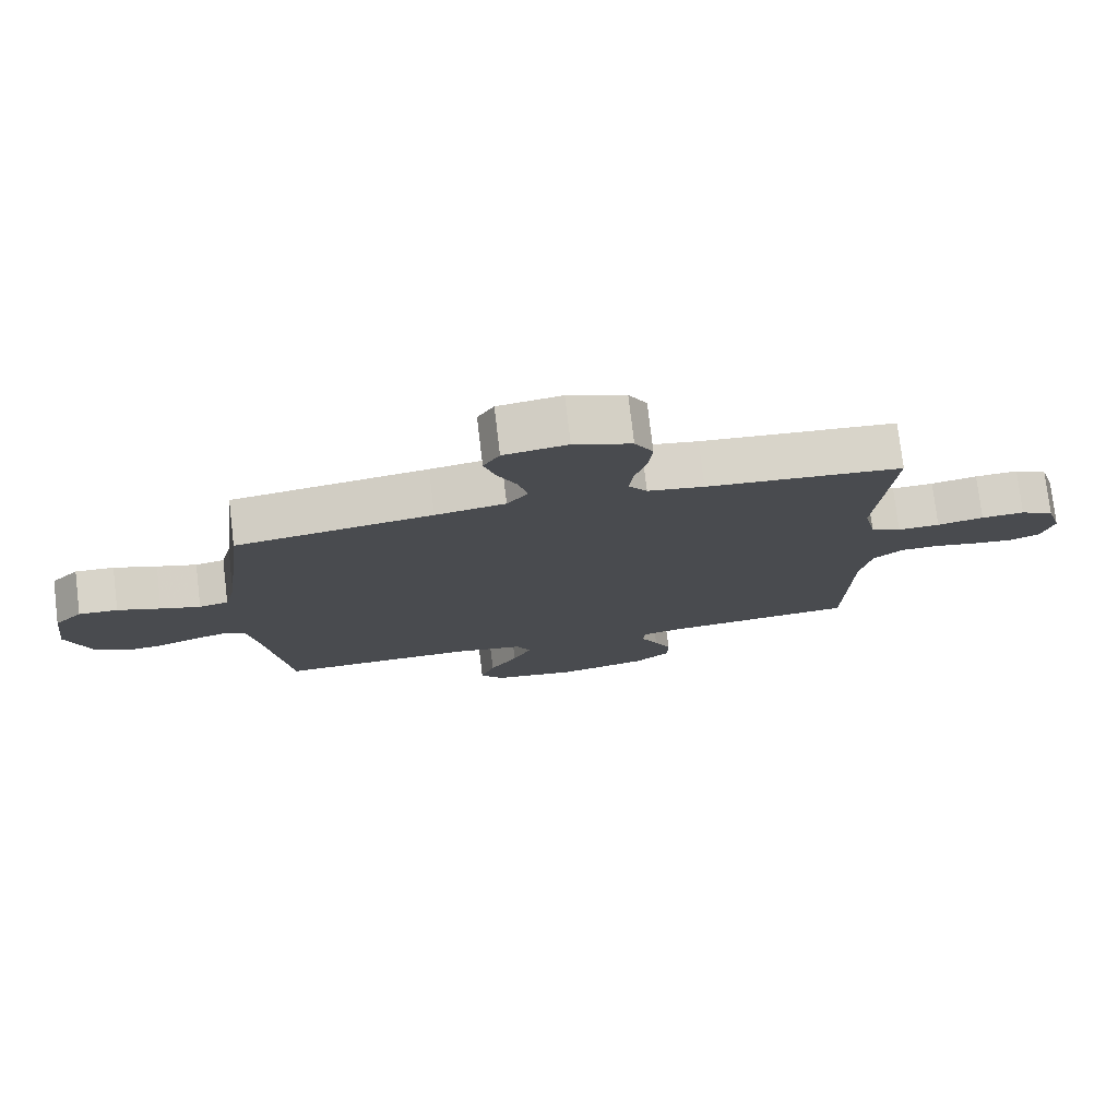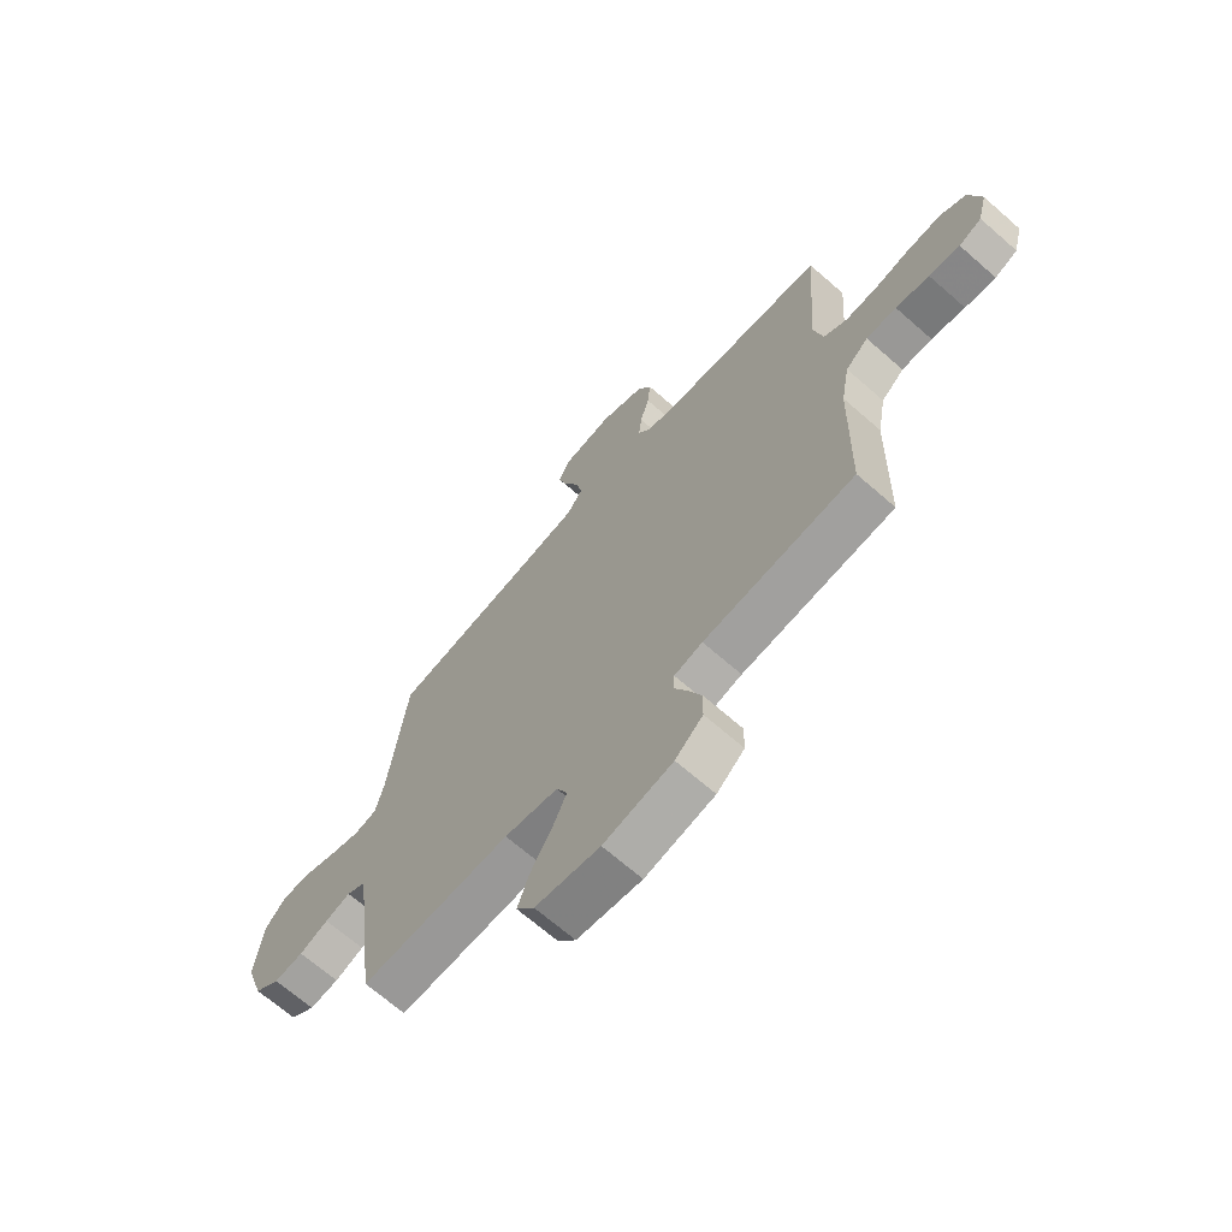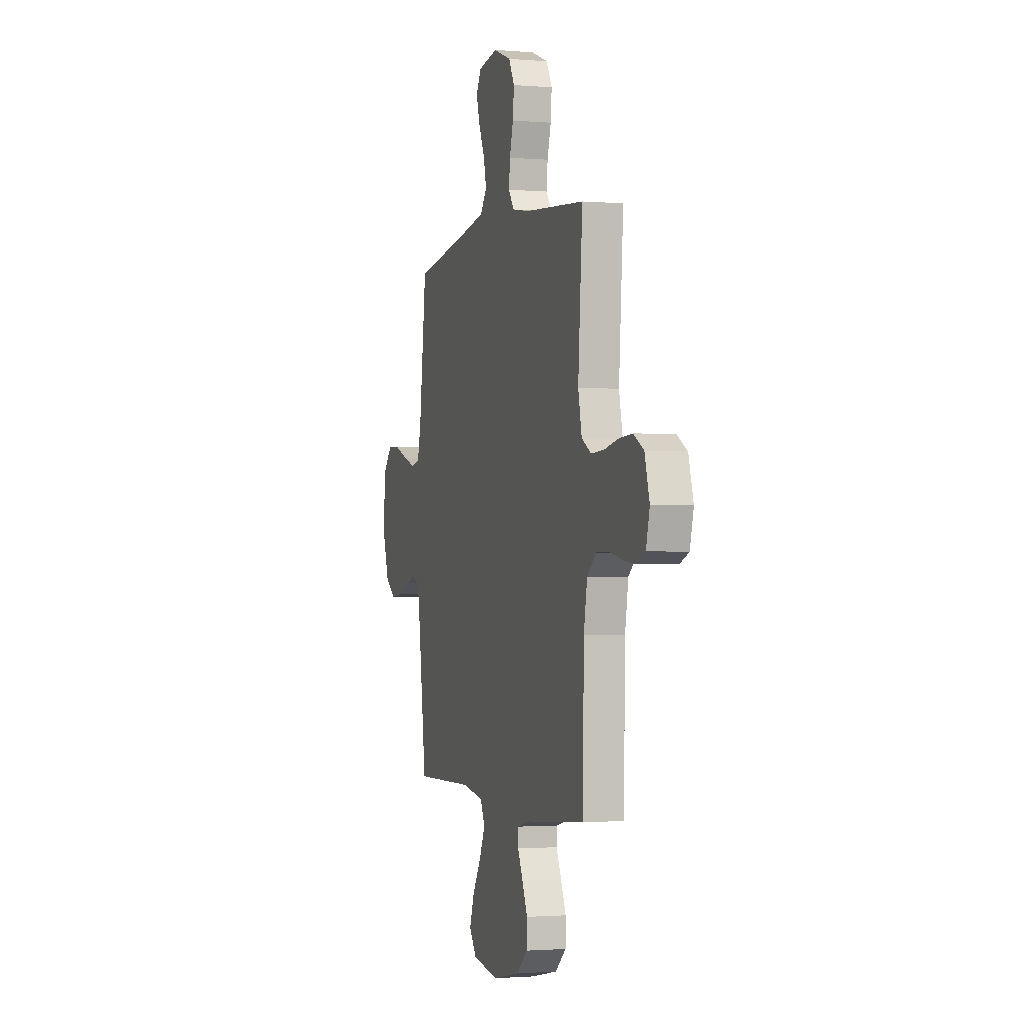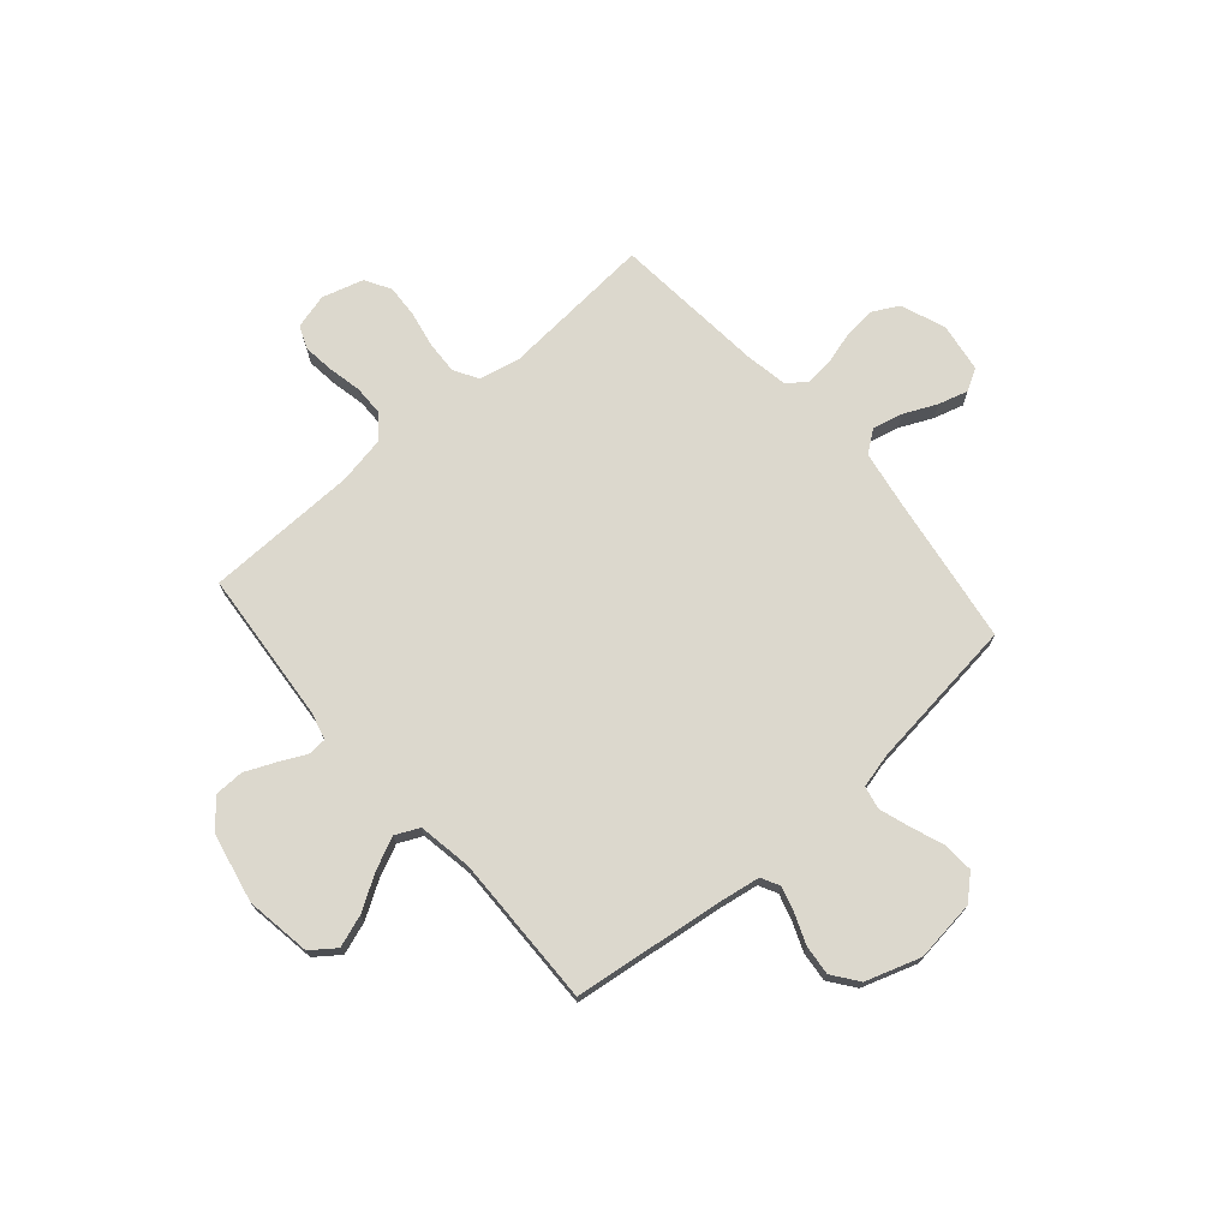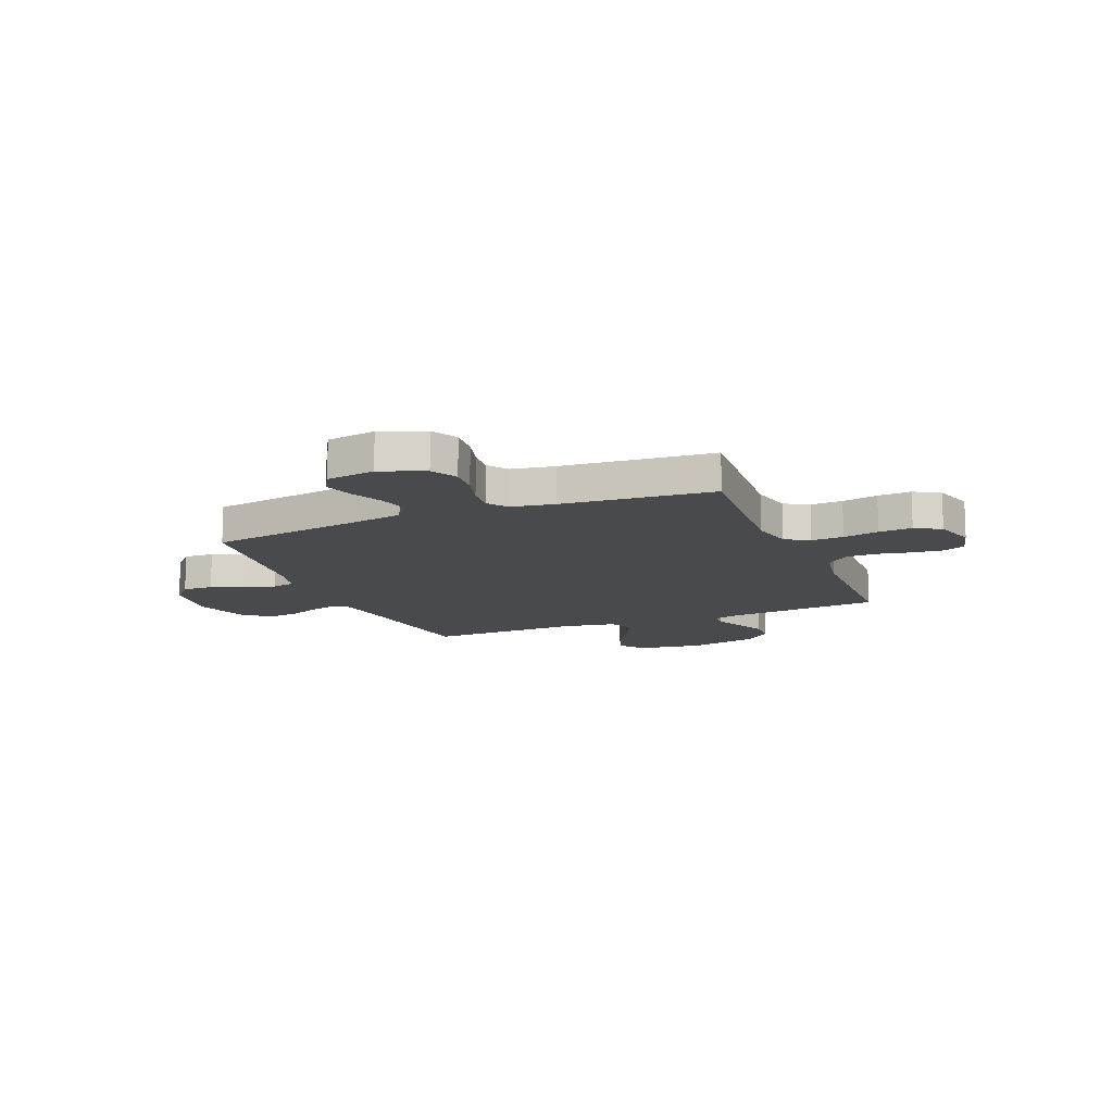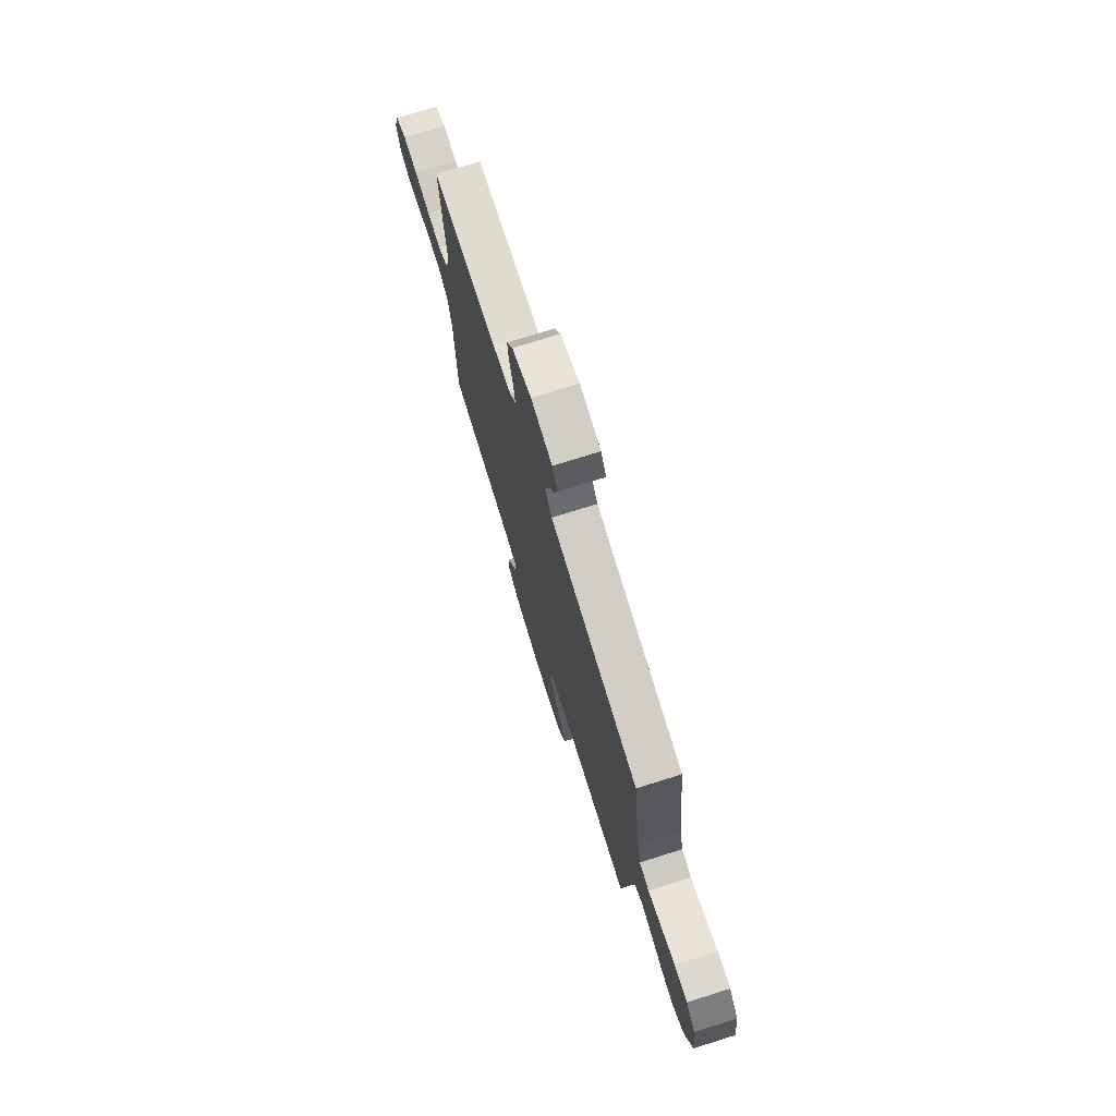
<metadata>
{"format":"obj","ext":"obj","renderer":"f3d","projection":"perspective","resolution":1024,"background":"white","views":[{"elev":77.0,"azim":-6.8,"up":"+Z"},{"elev":-67.8,"azim":48.7,"up":"+Z"},{"elev":-1.6,"azim":73.3,"up":"+Z"},{"elev":72.6,"azim":-131.0,"up":"+Y"},{"elev":-13.2,"azim":22.4,"up":"+Y"},{"elev":74.9,"azim":-107.4,"up":"+Z"}]}
</metadata>
<code>
v -0.5 0.07 -0.5
v -0.539 0.07 -0.2
v -0.552 0.07 -0.121
v -0.588 0.07 -0.102
v -0.639 0.07 -0.117
v -0.697 0.07 -0.14
v -0.756 0.07 -0.146
v -0.807 0.07 -0.108
v -0.843 0.07 0
v -0.828 0.07 0.122
v -0.785 0.07 0.169
v -0.725 0.07 0.166
v -0.659 0.07 0.141
v -0.598 0.07 0.121
v -0.553 0.07 0.131
v -0.536 0.07 0.2
v -0.5 0.07 0.5
v -0.2 0.07 0.545
v -0.093 0.07 0.563
v -0.061 0.07 0.606
v -0.075 0.07 0.666
v -0.105 0.07 0.731
v -0.122 0.07 0.79
v -0.097 0.07 0.833
v 0 0.07 0.848
v 0.088 0.07 0.814
v 0.116 0.07 0.762
v 0.11 0.07 0.7
v 0.092 0.07 0.637
v 0.086 0.07 0.581
v 0.114 0.07 0.542
v 0.2 0.07 0.527
v 0.5 0.07 0.5
v 0.478 0.07 0.2
v 0.496 0.07 0.118
v 0.543 0.07 0.09
v 0.607 0.07 0.093
v 0.678 0.07 0.107
v 0.744 0.07 0.111
v 0.795 0.07 0.082
v 0.819 0.07 0
v 0.801 0.07 -0.069
v 0.756 0.07 -0.088
v 0.695 0.07 -0.081
v 0.628 0.07 -0.067
v 0.568 0.07 -0.068
v 0.523 0.07 -0.106
v 0.506 0.07 -0.2
v 0.5 0.07 -0.5
v 0.2 0.07 -0.526
v 0.144 0.07 -0.54
v 0.142 0.07 -0.578
v 0.168 0.07 -0.631
v 0.194 0.07 -0.69
v 0.193 0.07 -0.748
v 0.138 0.07 -0.795
v 0 0.07 -0.824
v -0.129 0.07 -0.804
v -0.165 0.07 -0.756
v -0.143 0.07 -0.692
v -0.1 0.07 -0.622
v -0.071 0.07 -0.559
v -0.093 0.07 -0.512
v -0.2 0.07 -0.494
v -0.5 0 -0.5
v -0.539 0 -0.2
v -0.552 0 -0.121
v -0.588 0 -0.102
v -0.639 0 -0.117
v -0.697 0 -0.14
v -0.756 0 -0.146
v -0.807 0 -0.108
v -0.843 0 0
v -0.828 0 0.122
v -0.785 0 0.169
v -0.725 0 0.166
v -0.659 0 0.141
v -0.598 0 0.121
v -0.553 0 0.131
v -0.536 0 0.2
v -0.5 0 0.5
v -0.2 0 0.545
v -0.093 0 0.563
v -0.061 0 0.606
v -0.075 0 0.666
v -0.105 0 0.731
v -0.122 0 0.79
v -0.097 0 0.833
v 0 0 0.848
v 0.088 0 0.814
v 0.116 0 0.762
v 0.11 0 0.7
v 0.092 0 0.637
v 0.086 0 0.581
v 0.114 0 0.542
v 0.2 0 0.527
v 0.5 0 0.5
v 0.478 0 0.2
v 0.496 0 0.118
v 0.543 0 0.09
v 0.607 0 0.093
v 0.678 0 0.107
v 0.744 0 0.111
v 0.795 0 0.082
v 0.819 0 0
v 0.801 0 -0.069
v 0.756 0 -0.088
v 0.695 0 -0.081
v 0.628 0 -0.067
v 0.568 0 -0.068
v 0.523 0 -0.106
v 0.506 0 -0.2
v 0.5 0 -0.5
v 0.2 0 -0.526
v 0.144 0 -0.54
v 0.142 0 -0.578
v 0.168 0 -0.631
v 0.194 0 -0.69
v 0.193 0 -0.748
v 0.138 0 -0.795
v 0 0 -0.824
v -0.129 0 -0.804
v -0.165 0 -0.756
v -0.143 0 -0.692
v -0.1 0 -0.622
v -0.071 0 -0.559
v -0.093 0 -0.512
v -0.2 0 -0.494
f 58 59 60 61
f 58 61 62
f 57 58 62
f 56 57 62
f 55 56 62 63
f 52 53 54 55
f 48 49 50
f 47 48 50 51
f 42 43 44 45
f 40 41 42 45
f 40 45 46
f 37 38 39 40
f 36 37 40 46
f 35 36 46 47
f 32 33 34
f 31 32 34 35
f 26 27 28 29
f 26 29 30
f 25 26 30
f 24 25 30
f 21 22 23 24
f 20 21 24 30
f 19 20 30 31
f 16 17 18
f 15 16 18 19
f 10 11 12 13
f 10 13 14
f 9 10 14
f 8 9 14 15
f 5 6 7 8
f 4 5 8 15
f 64 1 2
f 63 64 2 3
f 52 55 63 3
f 31 35 47 51
f 31 51 52 3
f 15 19 31
f 3 4 15 31
f 125 124 123 122
f 126 125 122
f 126 122 121
f 126 121 120
f 127 126 120 119
f 119 118 117 116
f 114 113 112
f 115 114 112 111
f 109 108 107 106
f 109 106 105 104
f 110 109 104
f 104 103 102 101
f 110 104 101 100
f 111 110 100 99
f 98 97 96
f 99 98 96 95
f 93 92 91 90
f 94 93 90
f 94 90 89
f 94 89 88
f 88 87 86 85
f 94 88 85 84
f 95 94 84 83
f 82 81 80
f 83 82 80 79
f 77 76 75 74
f 78 77 74
f 78 74 73
f 79 78 73 72
f 72 71 70 69
f 79 72 69 68
f 66 65 128
f 67 66 128 127
f 67 127 119 116
f 115 111 99 95
f 67 116 115 95
f 95 83 79
f 95 79 68 67
f 1 65 66 2
f 2 66 67 3
f 3 67 68 4
f 4 68 69 5
f 5 69 70 6
f 6 70 71 7
f 7 71 72 8
f 8 72 73 9
f 9 73 74 10
f 10 74 75 11
f 11 75 76 12
f 12 76 77 13
f 13 77 78 14
f 14 78 79 15
f 15 79 80 16
f 16 80 81 17
f 17 81 82 18
f 18 82 83 19
f 19 83 84 20
f 20 84 85 21
f 21 85 86 22
f 22 86 87 23
f 23 87 88 24
f 24 88 89 25
f 25 89 90 26
f 26 90 91 27
f 27 91 92 28
f 28 92 93 29
f 29 93 94 30
f 30 94 95 31
f 31 95 96 32
f 32 96 97 33
f 33 97 98 34
f 34 98 99 35
f 35 99 100 36
f 36 100 101 37
f 37 101 102 38
f 38 102 103 39
f 39 103 104 40
f 40 104 105 41
f 41 105 106 42
f 42 106 107 43
f 43 107 108 44
f 44 108 109 45
f 45 109 110 46
f 46 110 111 47
f 47 111 112 48
f 48 112 113 49
f 49 113 114 50
f 50 114 115 51
f 51 115 116 52
f 52 116 117 53
f 53 117 118 54
f 54 118 119 55
f 55 119 120 56
f 56 120 121 57
f 57 121 122 58
f 58 122 123 59
f 59 123 124 60
f 60 124 125 61
f 61 125 126 62
f 62 126 127 63
f 63 127 128 64
f 64 128 65 1

</code>
